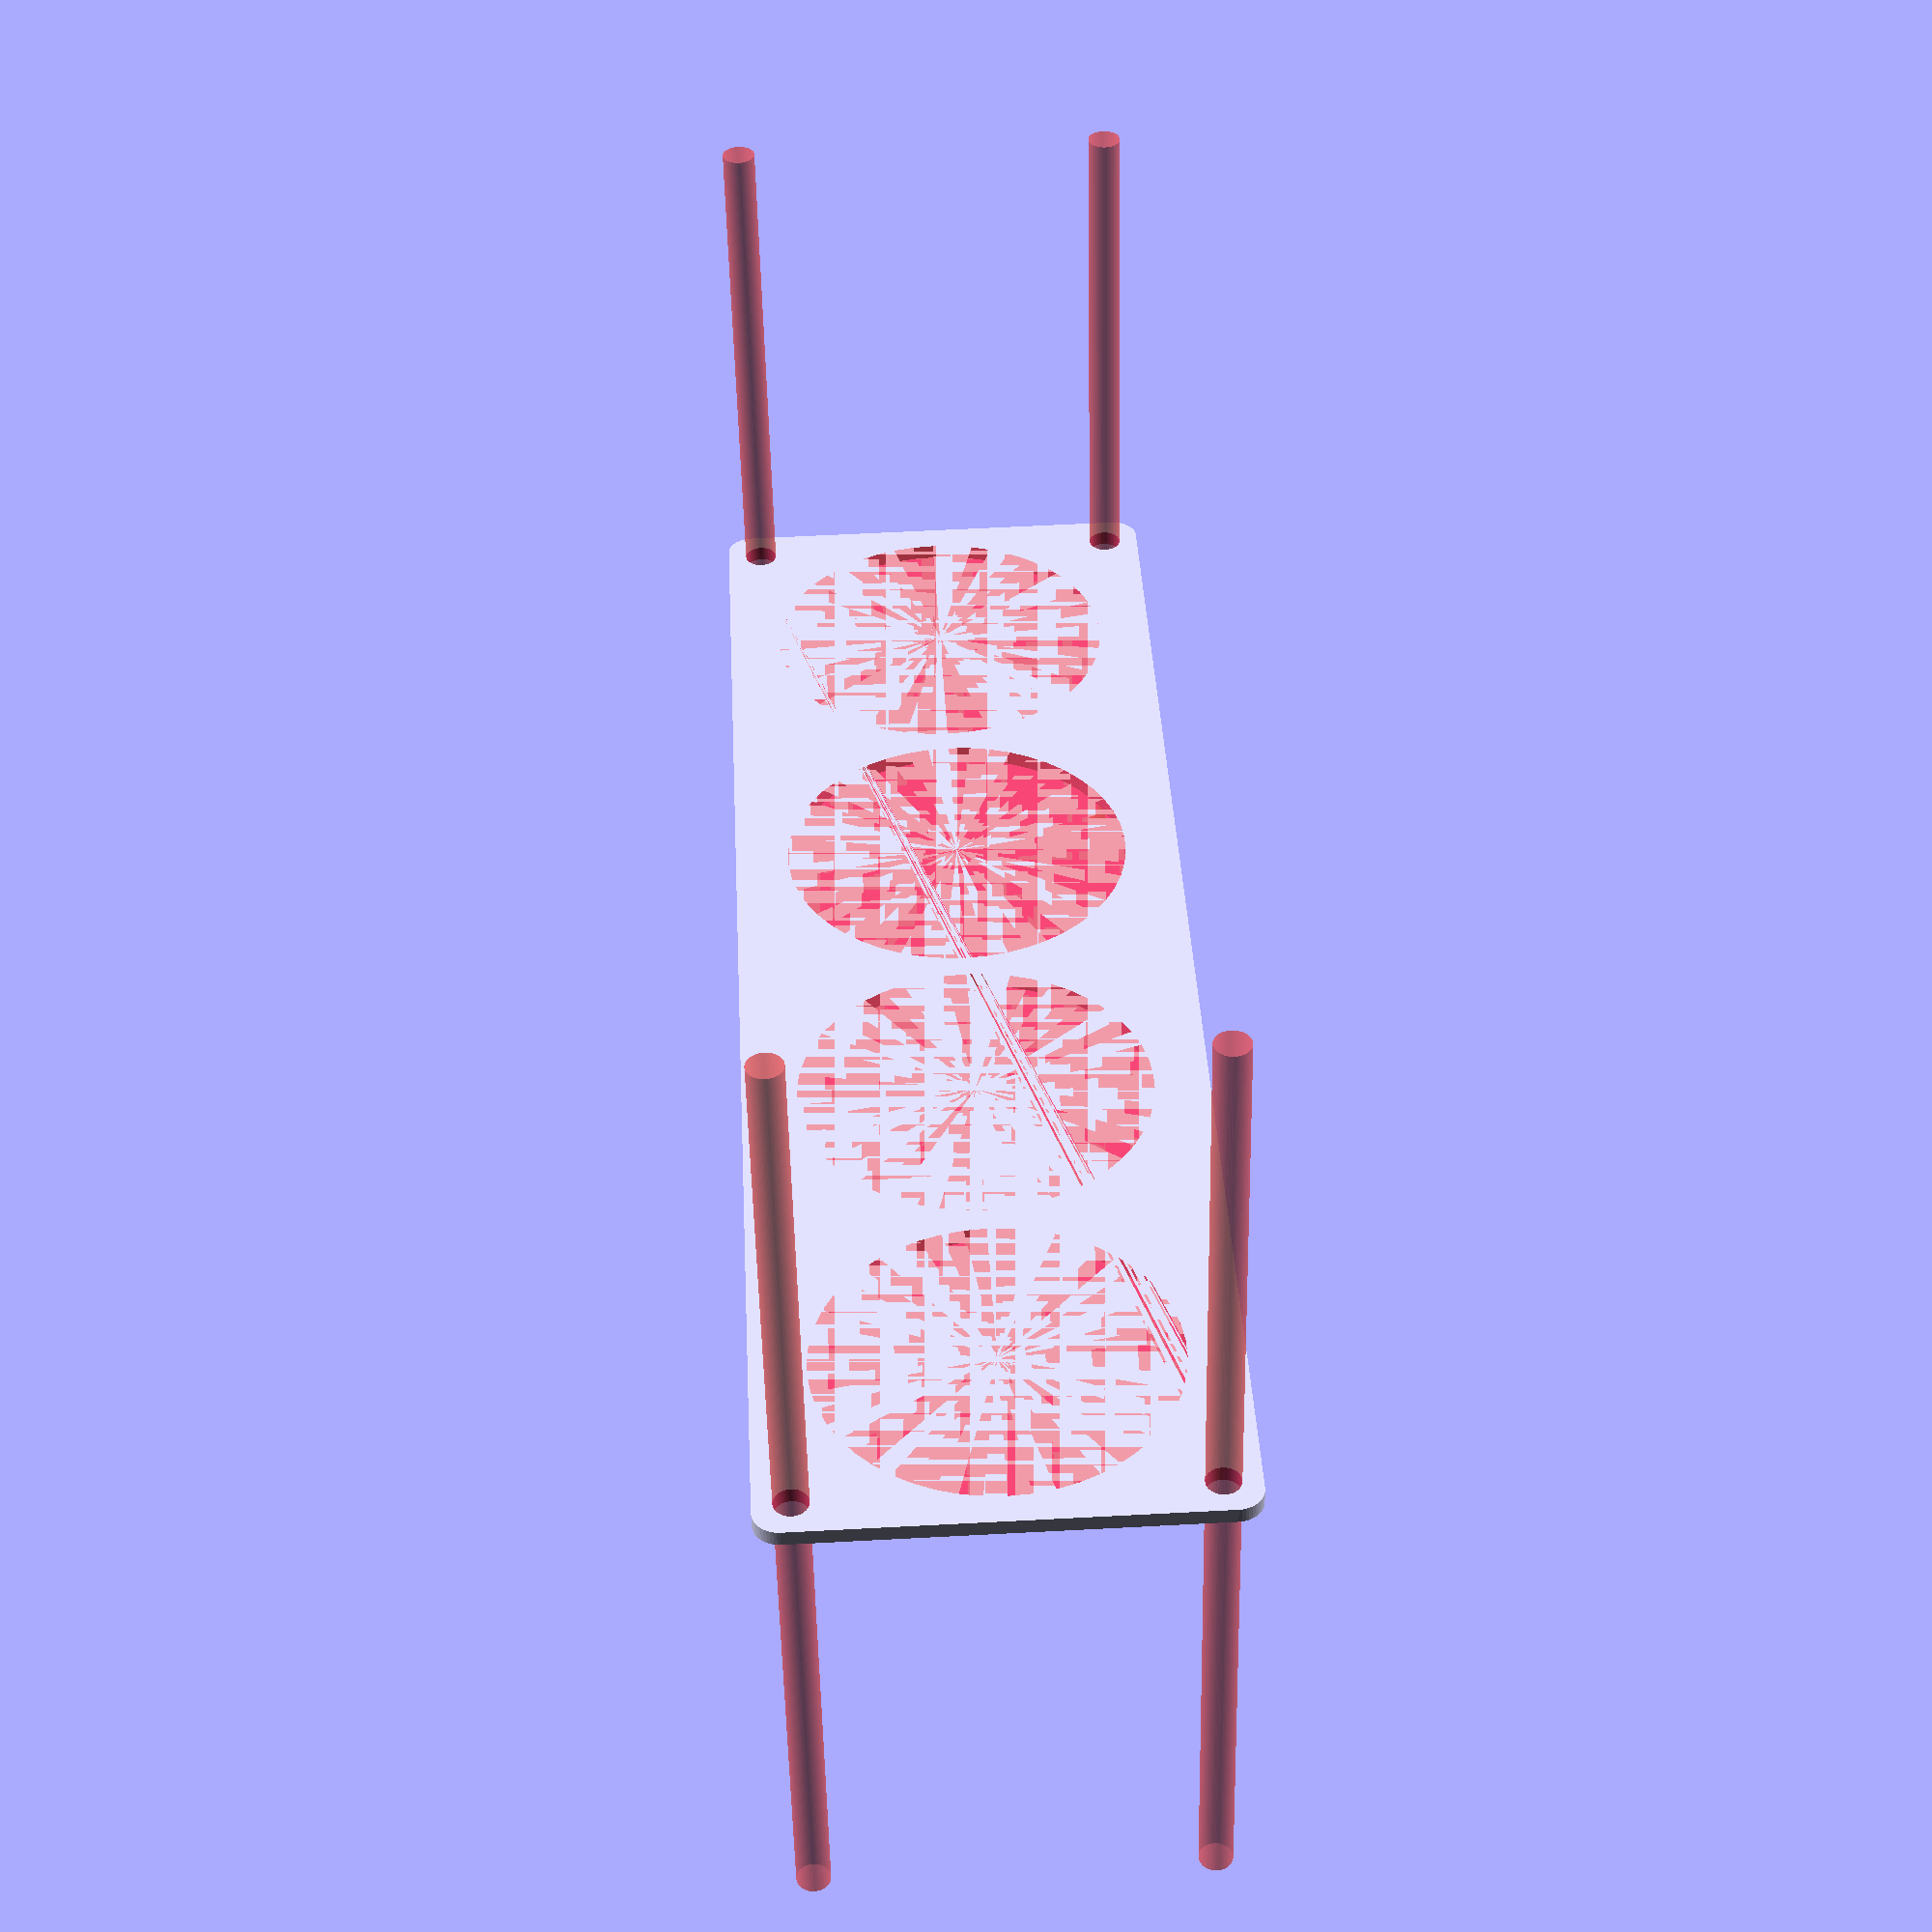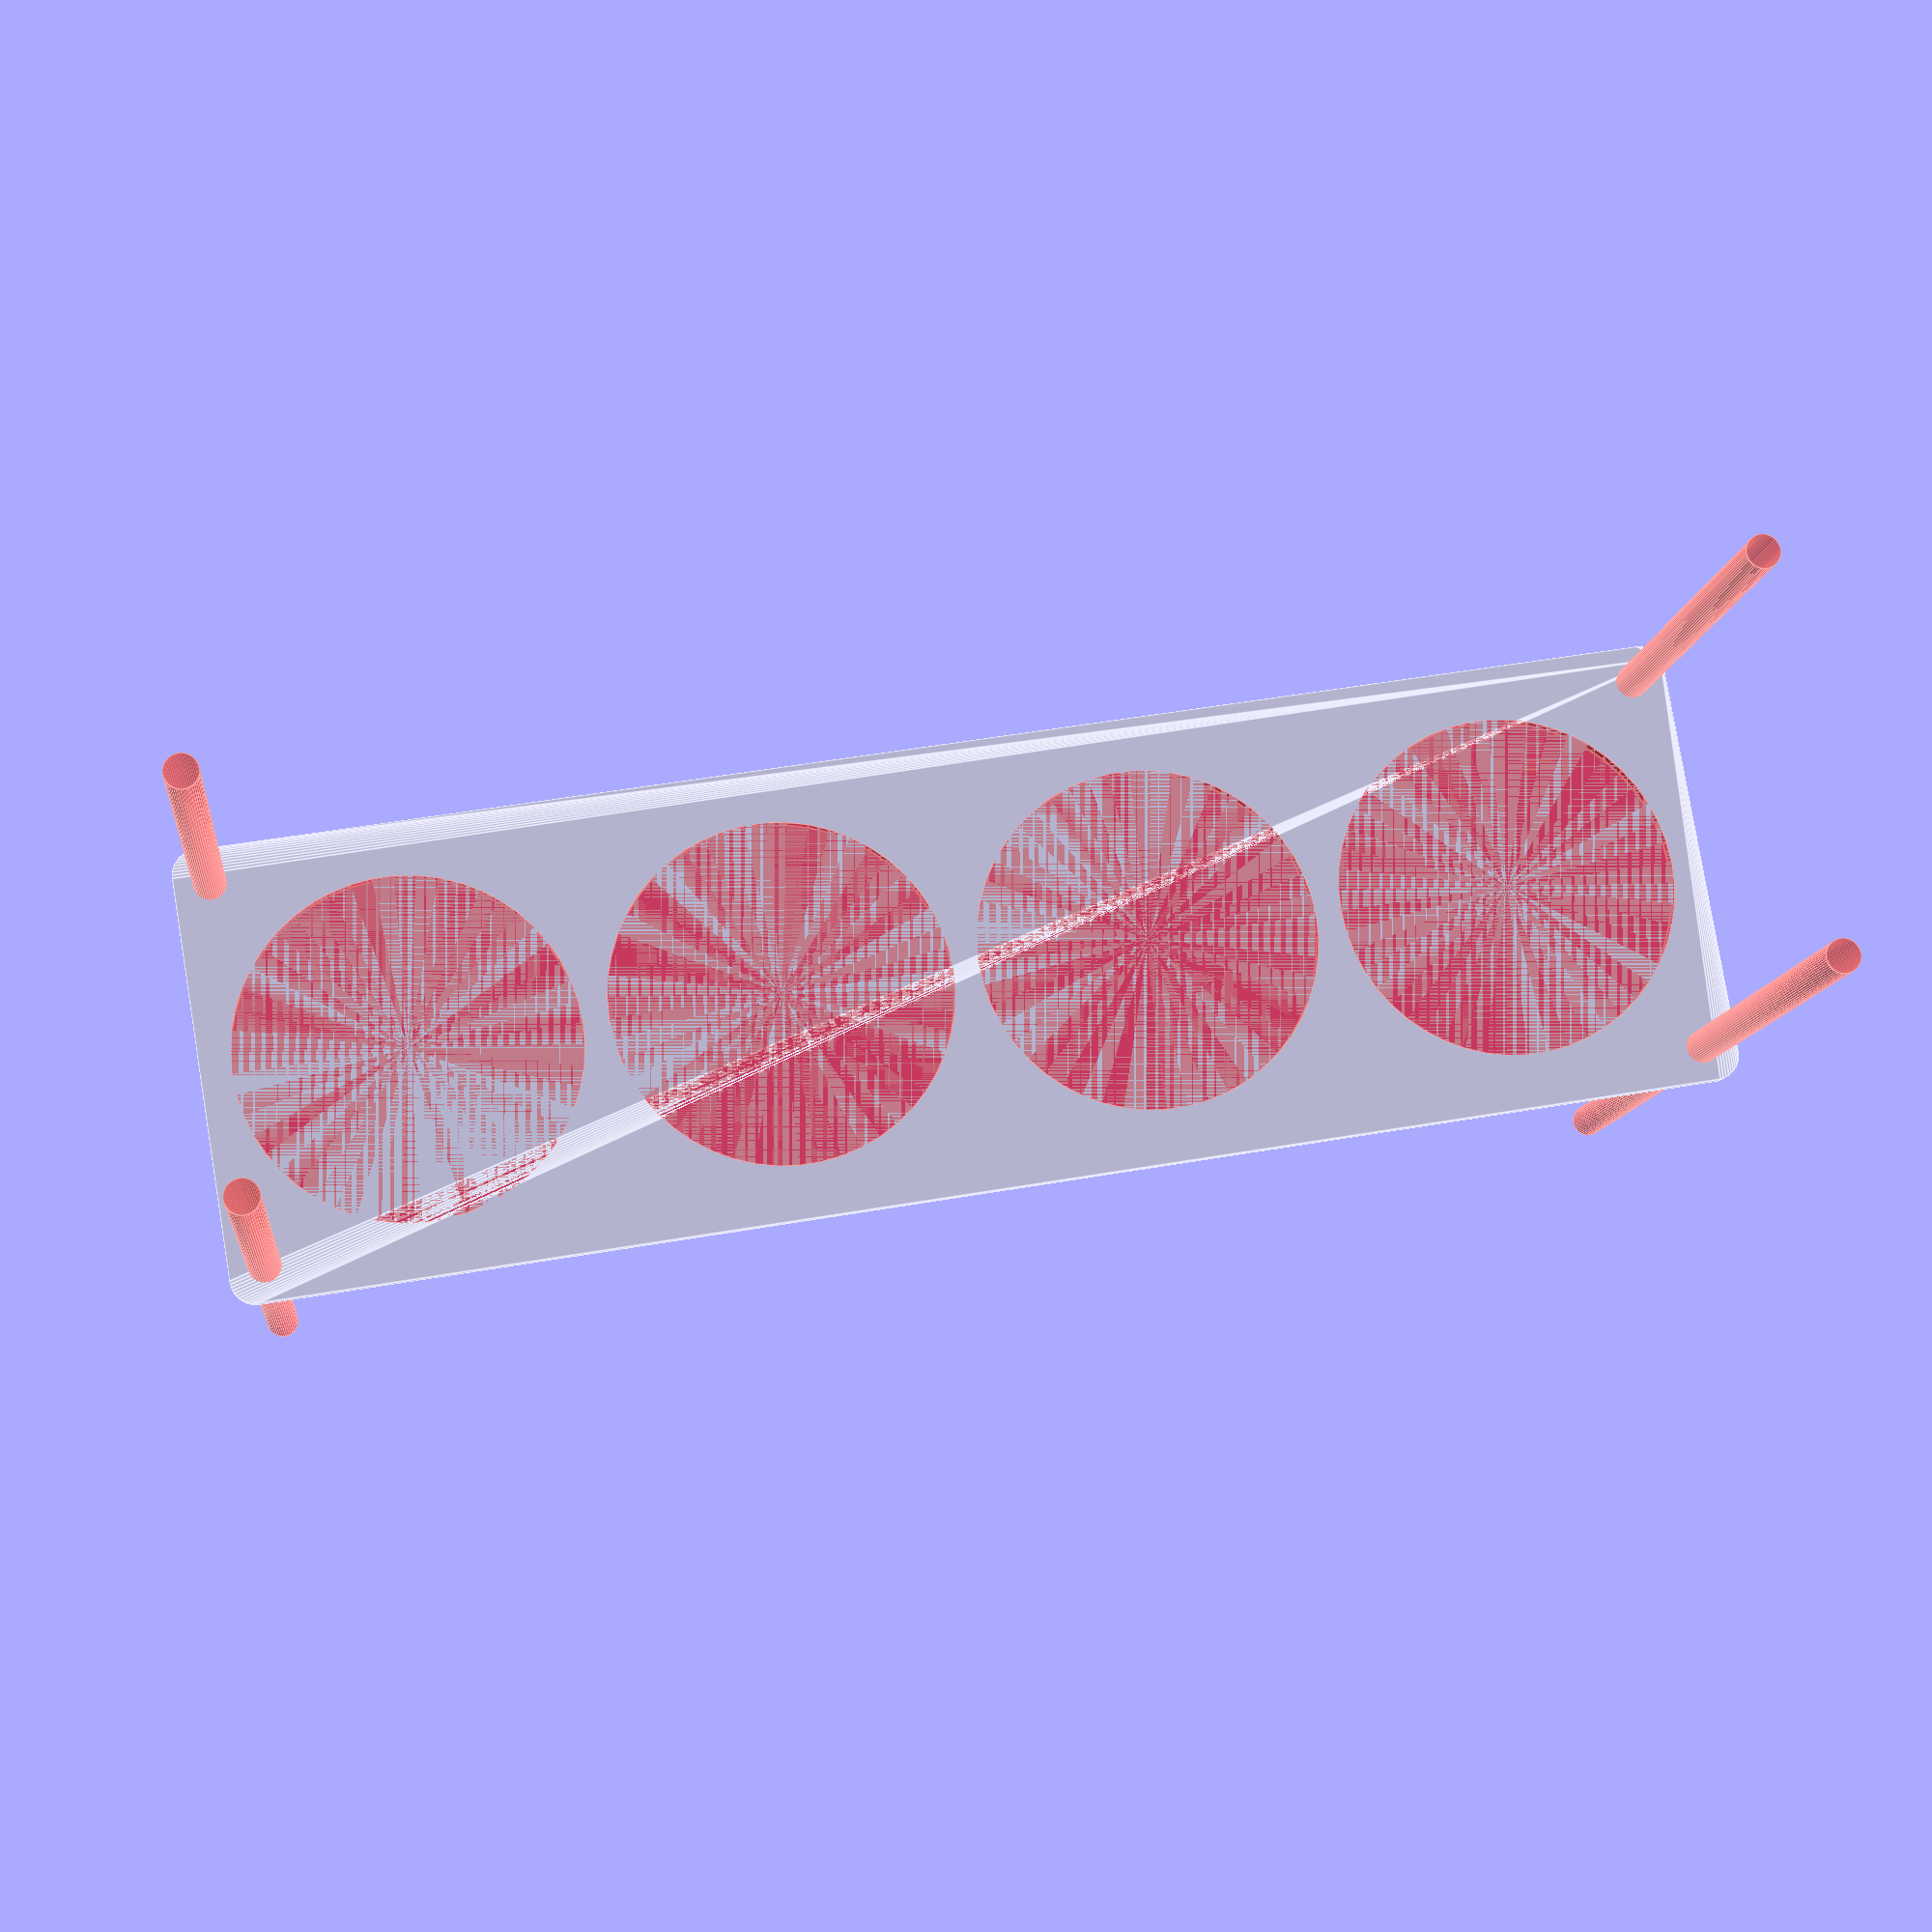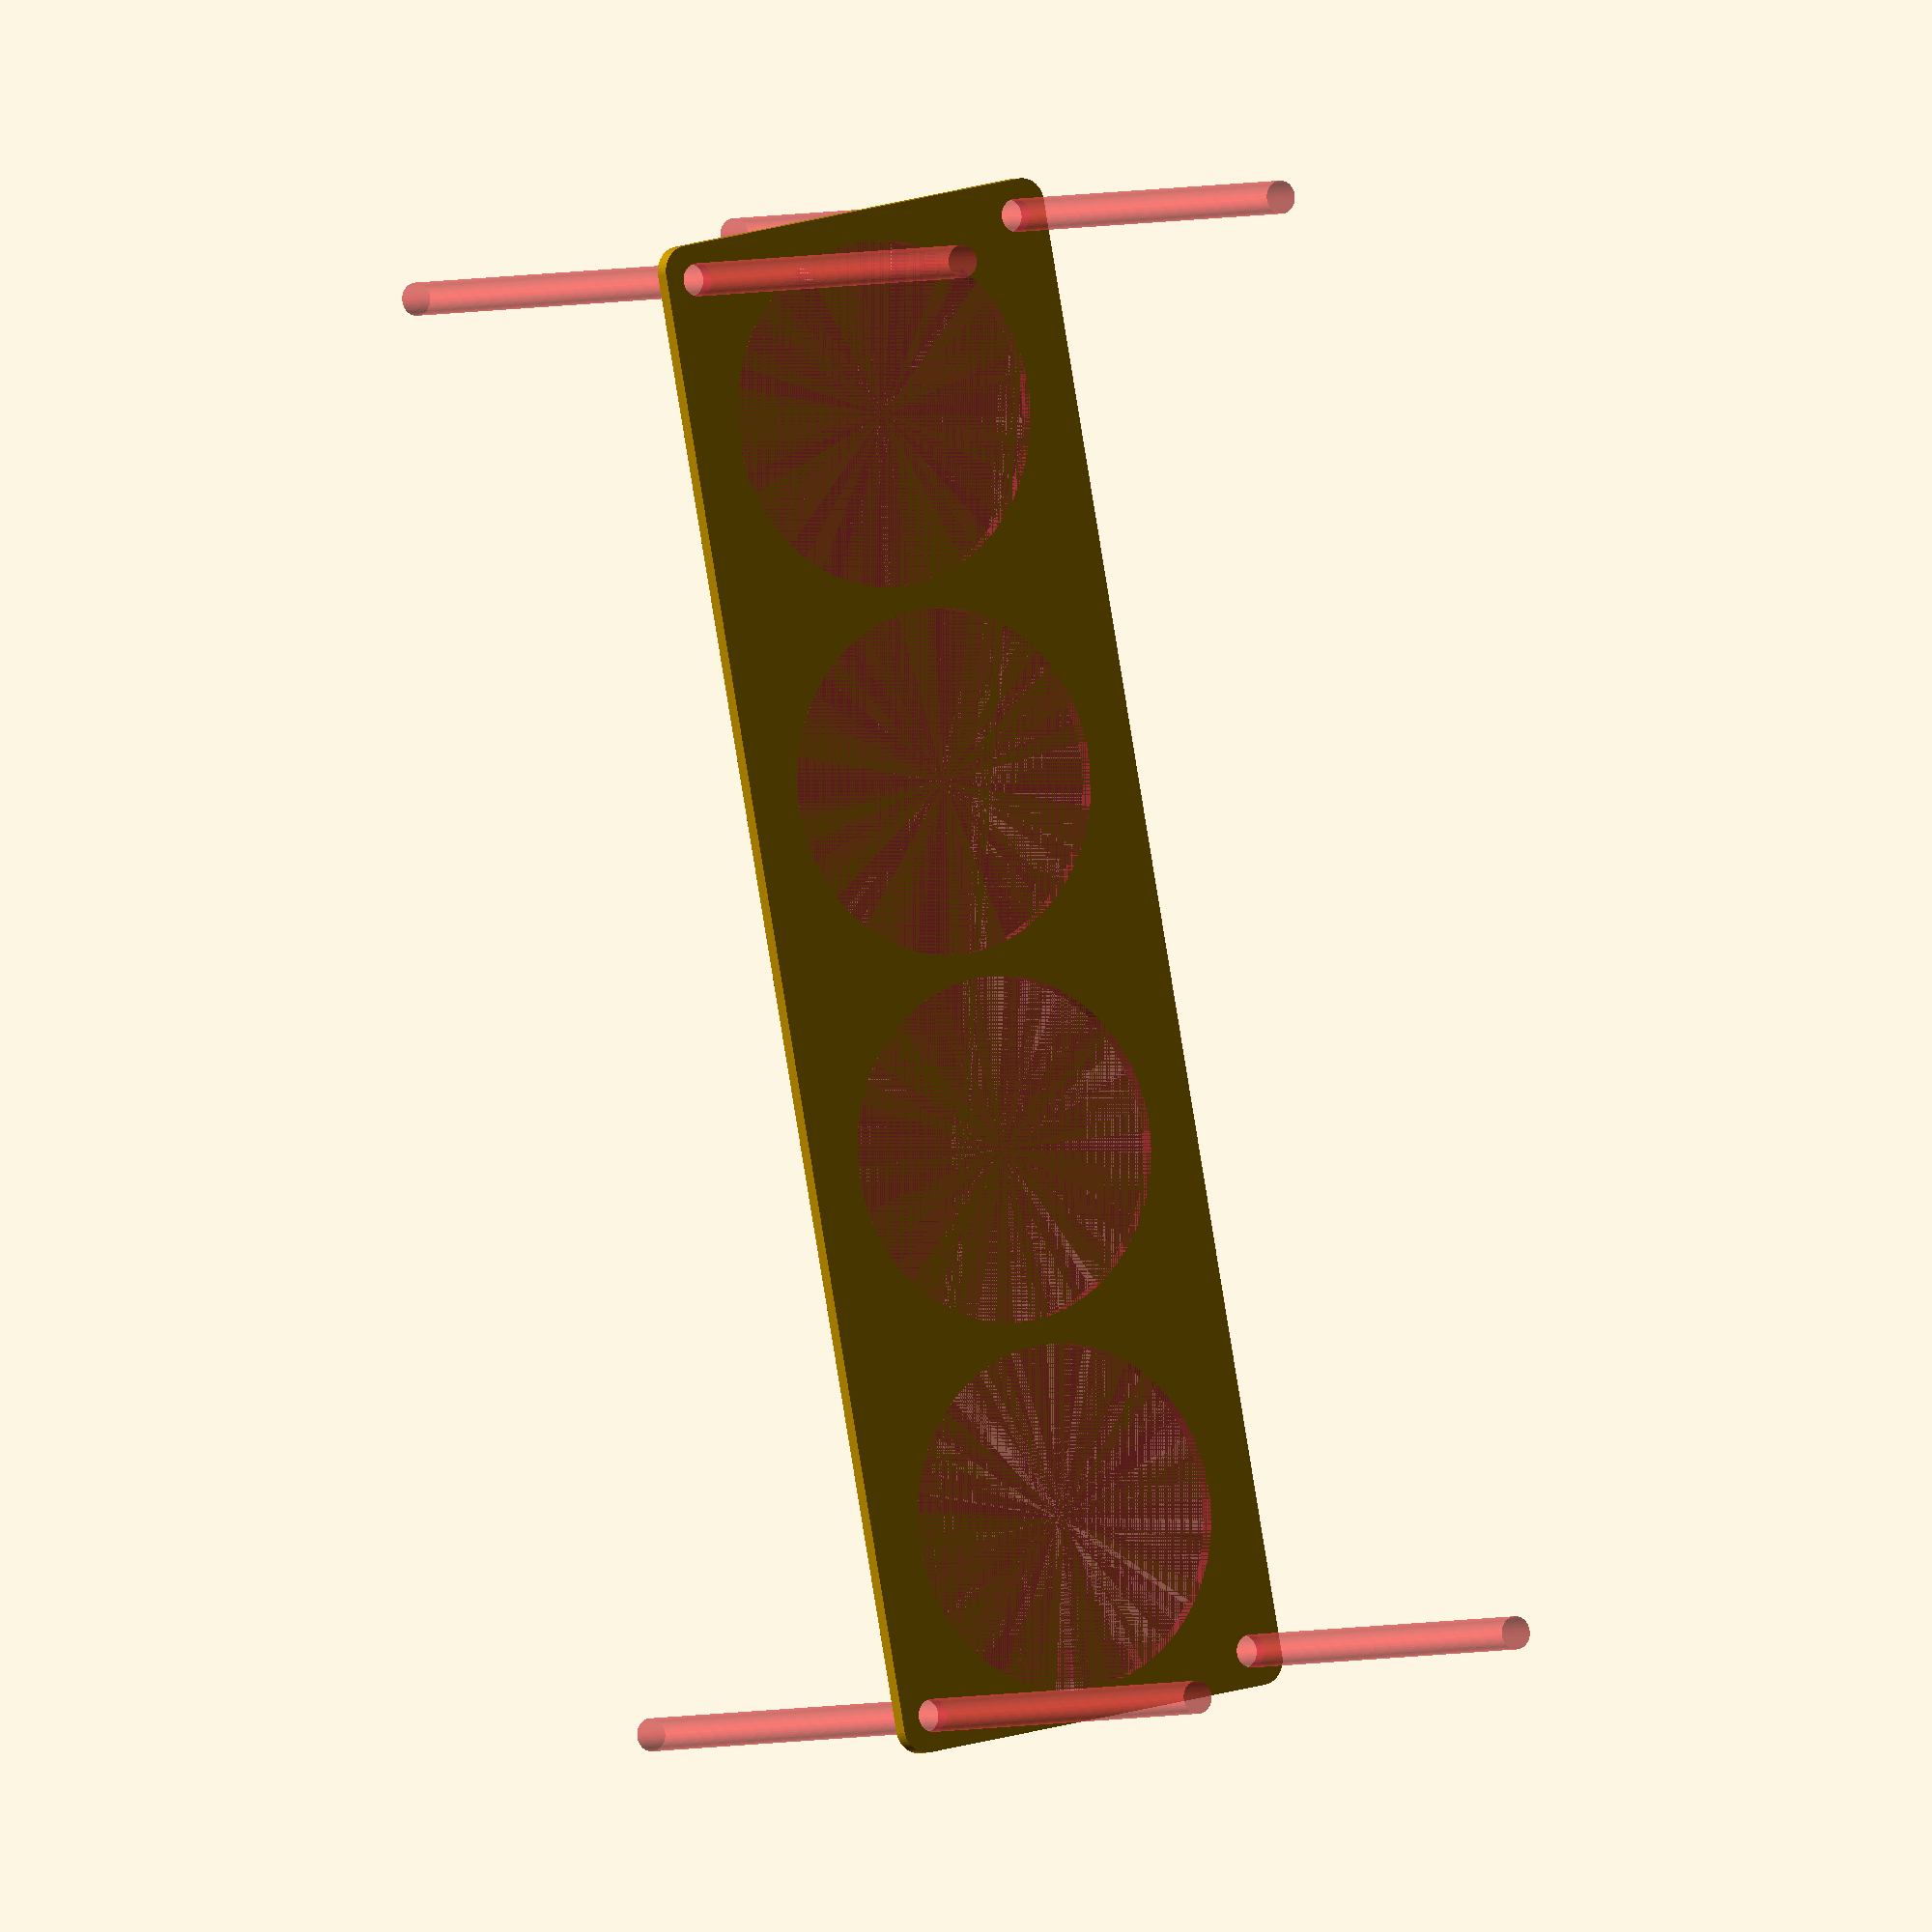
<openscad>
$fn = 50;


difference() {
	union() {
		hull() {
			translate(v = [-144.5000000000, 39.5000000000, 0]) {
				cylinder(h = 3, r = 5);
			}
			translate(v = [144.5000000000, 39.5000000000, 0]) {
				cylinder(h = 3, r = 5);
			}
			translate(v = [-144.5000000000, -39.5000000000, 0]) {
				cylinder(h = 3, r = 5);
			}
			translate(v = [144.5000000000, -39.5000000000, 0]) {
				cylinder(h = 3, r = 5);
			}
		}
	}
	union() {
		#translate(v = [-142.5000000000, -37.5000000000, -100.0000000000]) {
			cylinder(h = 200, r = 3.2500000000);
		}
		#translate(v = [-142.5000000000, 37.5000000000, -100.0000000000]) {
			cylinder(h = 200, r = 3.2500000000);
		}
		#translate(v = [142.5000000000, -37.5000000000, -100.0000000000]) {
			cylinder(h = 200, r = 3.2500000000);
		}
		#translate(v = [142.5000000000, 37.5000000000, -100.0000000000]) {
			cylinder(h = 200, r = 3.2500000000);
		}
		#translate(v = [-109.5000000000, 0, 0]) {
			cylinder(h = 3, r = 34.0000000000);
		}
		#translate(v = [-36.5000000000, 0, 0]) {
			cylinder(h = 3, r = 34.0000000000);
		}
		#translate(v = [36.5000000000, 0, 0]) {
			cylinder(h = 3, r = 34.0000000000);
		}
		#translate(v = [109.5000000000, 0, 0]) {
			cylinder(h = 3, r = 34.0000000000);
		}
	}
}
</openscad>
<views>
elev=230.2 azim=92.9 roll=358.9 proj=p view=solid
elev=10.3 azim=189.5 roll=174.1 proj=p view=edges
elev=2.5 azim=79.0 roll=327.7 proj=o view=solid
</views>
